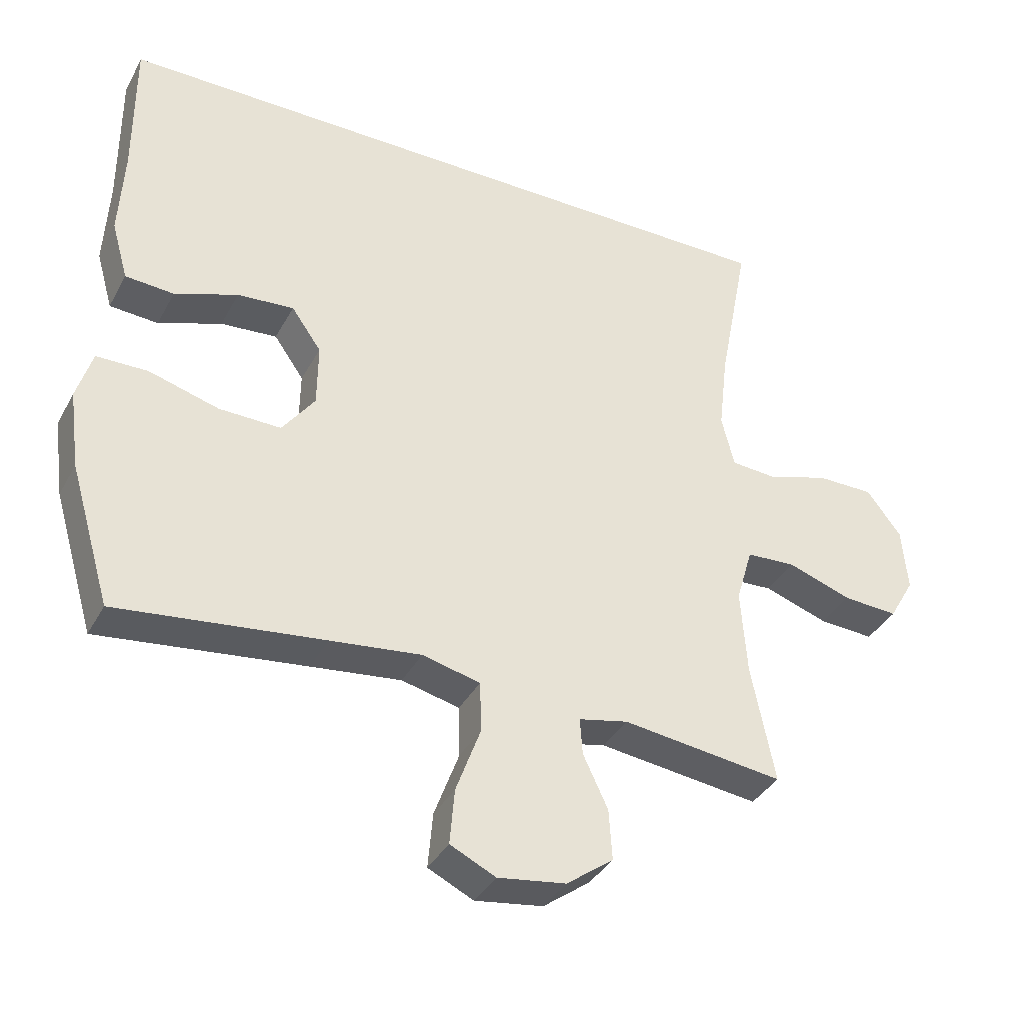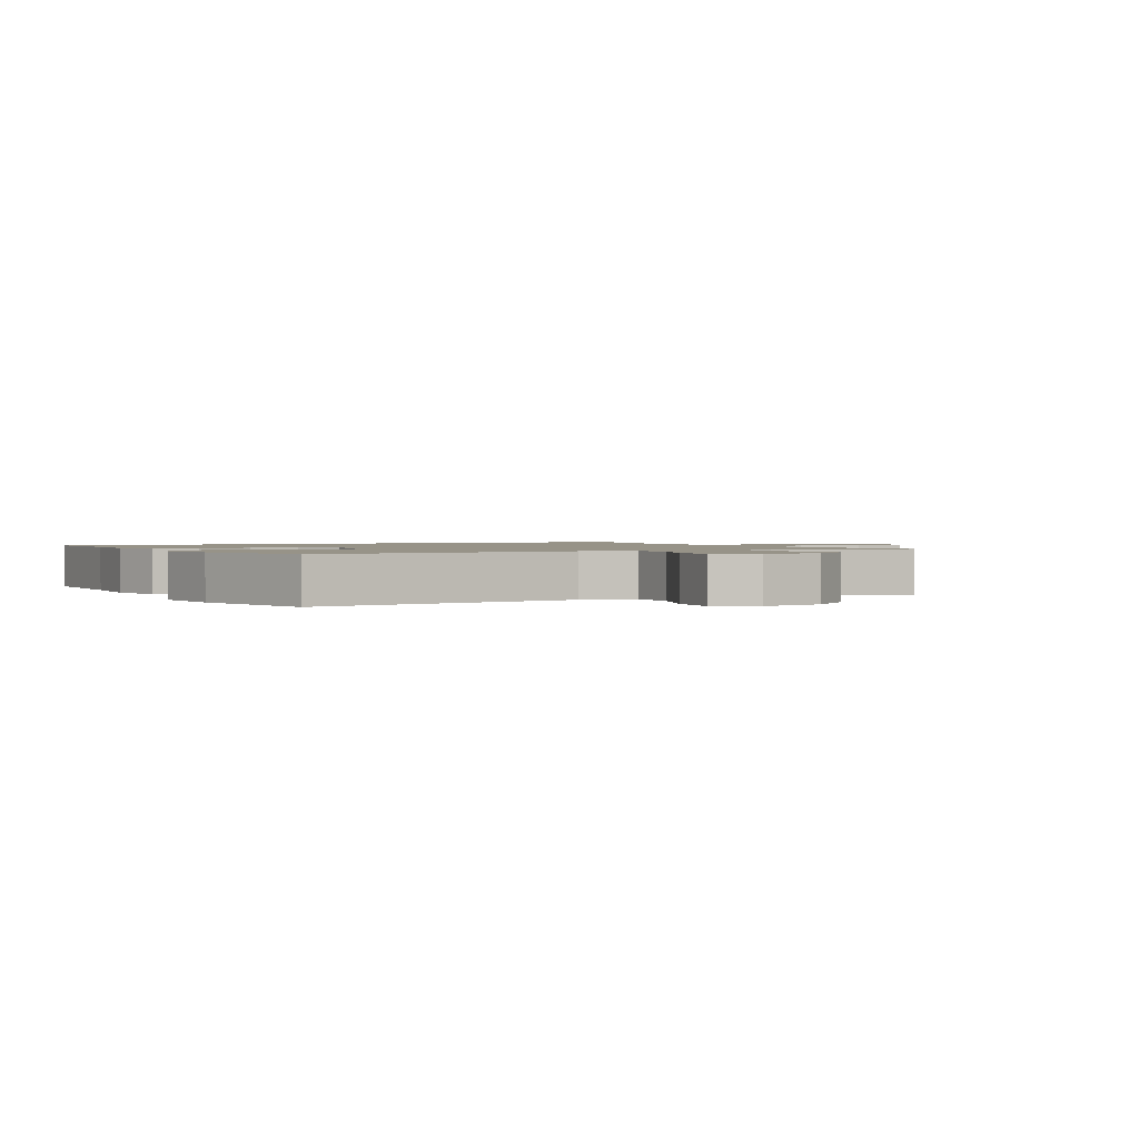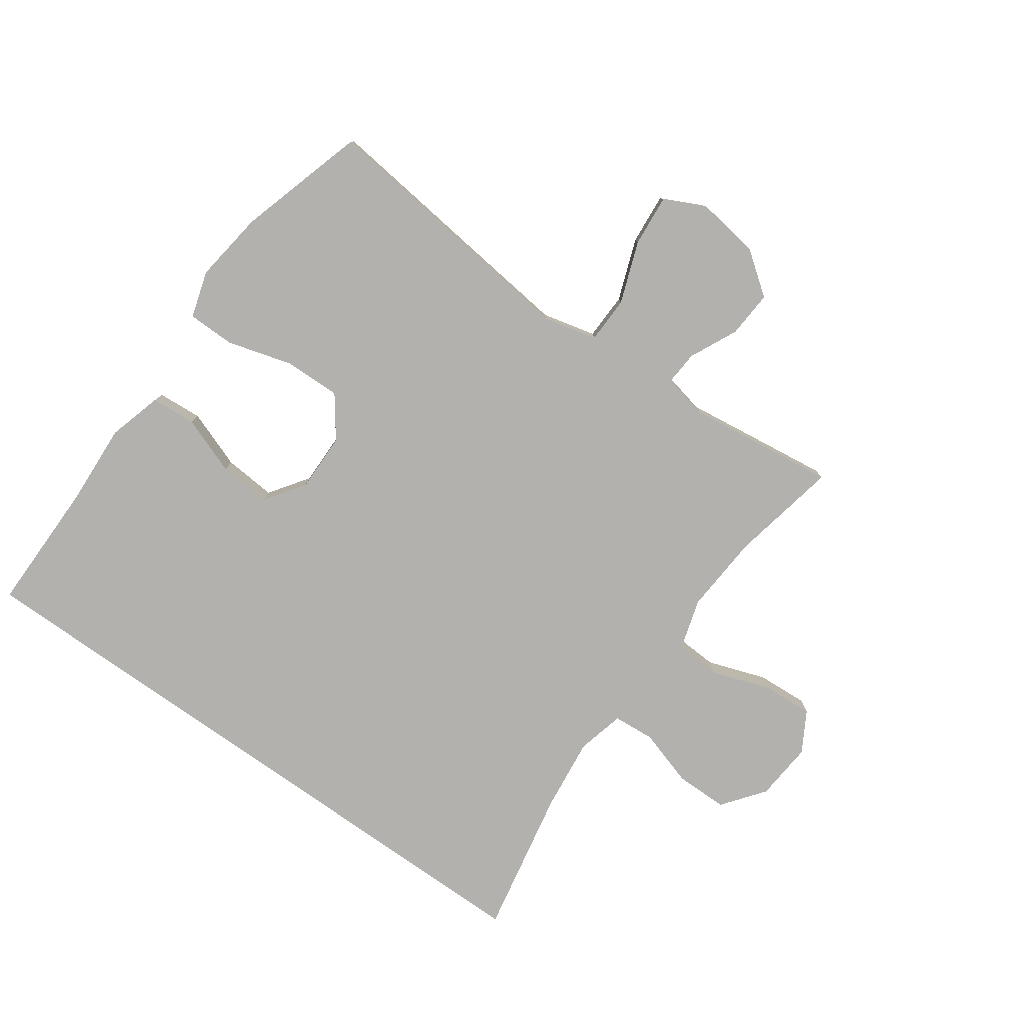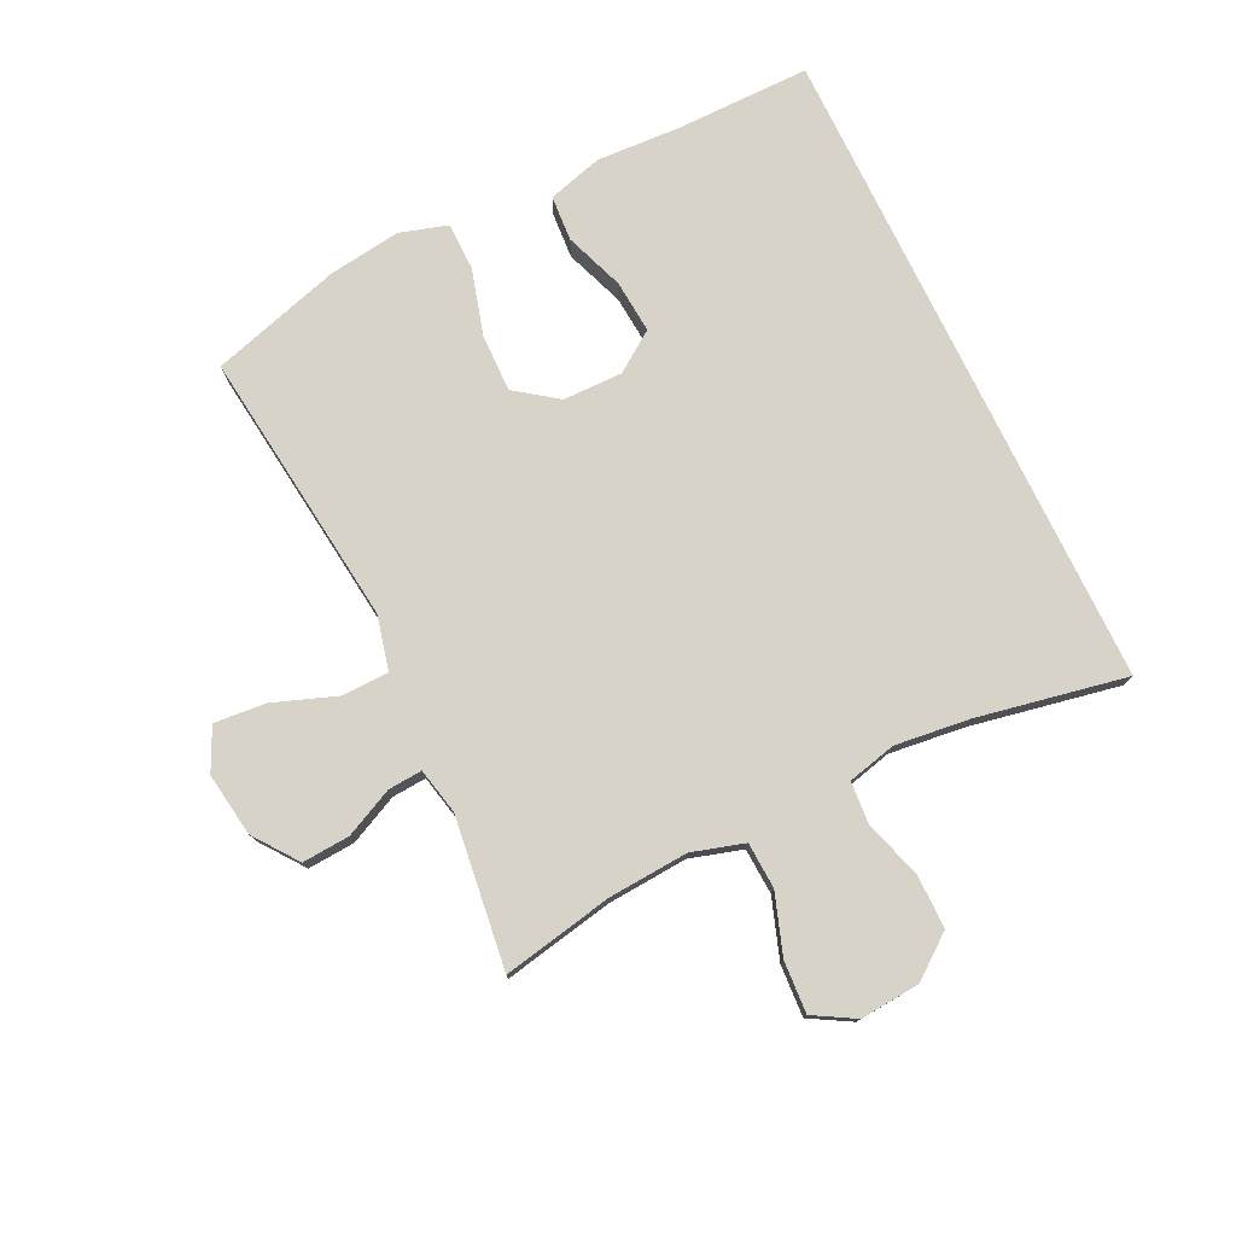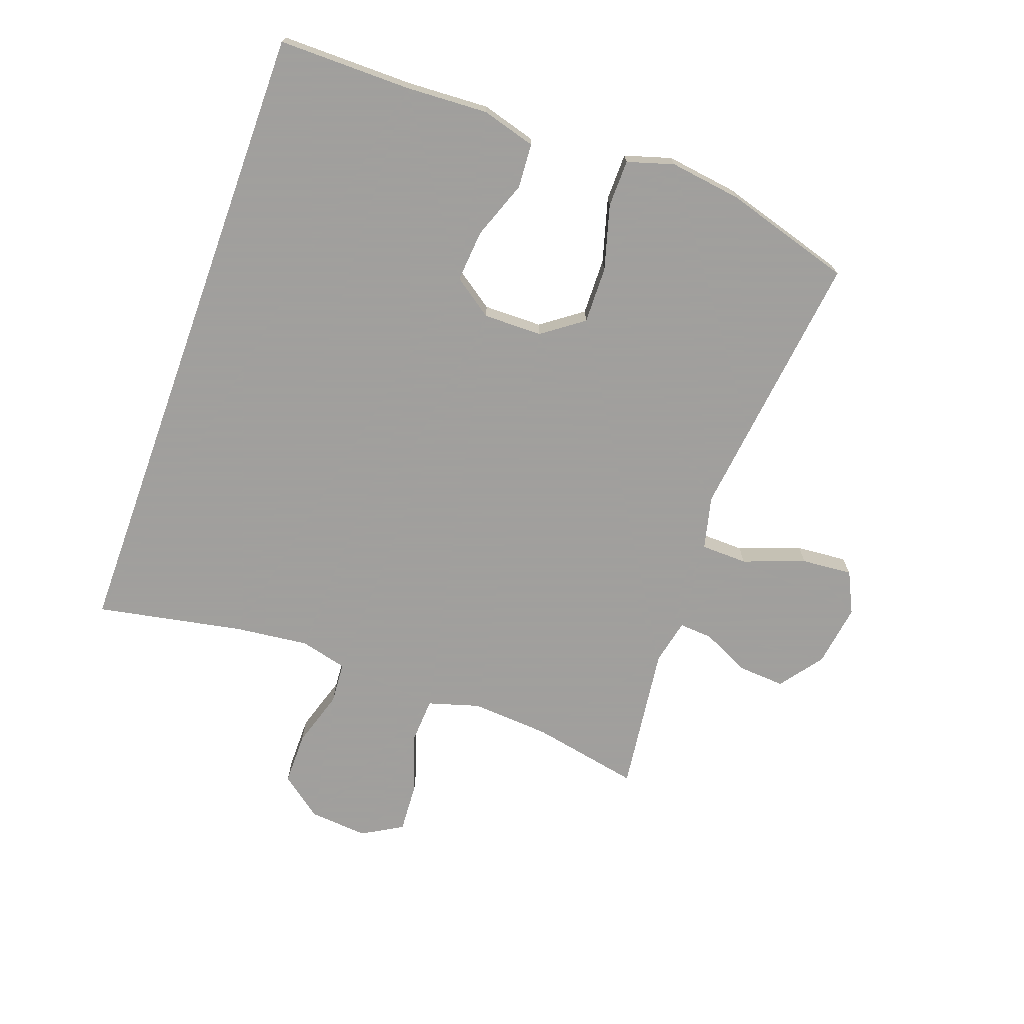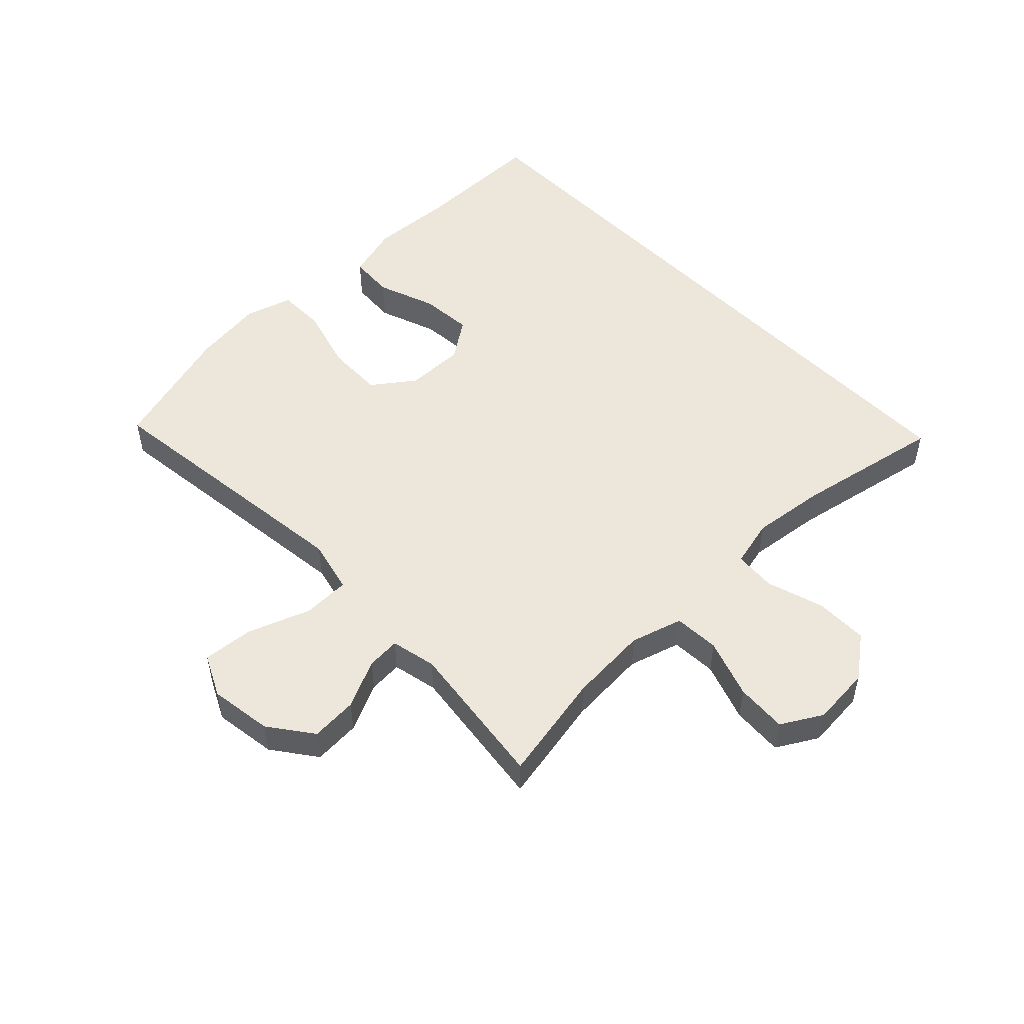
<metadata>
{"format":"obj","ext":"obj","renderer":"f3d","projection":"perspective","resolution":1024,"background":"white","views":[{"elev":-37.0,"azim":154.4,"up":"+Z"},{"elev":1.4,"azim":152.2,"up":"+Y"},{"elev":-79.2,"azim":144.7,"up":"+Y"},{"elev":77.1,"azim":-115.8,"up":"+Y"},{"elev":-71.5,"azim":70.2,"up":"+Y"},{"elev":51.2,"azim":-133.9,"up":"+Y"}]}
</metadata>
<code>
v -0.5 0.07 -0.5
v -0.465 0.07 -0.323
v -0.456 0.07 -0.194
v -0.481 0.07 -0.11
v -0.555 0.07 -0.106
v -0.651 0.07 -0.139
v -0.734 0.07 -0.144
v -0.772 0.07 -0.078
v -0.764 0.07 0.018
v -0.712 0.07 0.086
v -0.626 0.07 0.086
v -0.533 0.07 0.057
v -0.465 0.07 0.062
v -0.446 0.07 0.14
v -0.46 0.07 0.26
v -0.506 0.07 0.5
v 0.547 0.07 0.5
v 0.546 0.07 0.284
v 0.553 0.07 0.149
v 0.528 0.07 0.061
v 0.455 0.07 0.056
v 0.36 0.07 0.091
v 0.275 0.07 0.098
v 0.23 0.07 0.034
v 0.231 0.07 -0.062
v 0.28 0.07 -0.129
v 0.373 0.07 -0.127
v 0.478 0.07 -0.097
v 0.555 0.07 -0.098
v 0.578 0.07 -0.174
v 0.562 0.07 -0.291
v 0.5 0.07 -0.5
v 0.191 0.07 -0.463
v 0.055 0.07 -0.447
v -0.032 0.07 -0.468
v -0.034 0.07 -0.544
v 0.003 0.07 -0.645
v 0.01 0.07 -0.728
v -0.058 0.07 -0.761
v -0.16 0.07 -0.746
v -0.23 0.07 -0.694
v -0.225 0.07 -0.618
v -0.188 0.07 -0.54
v -0.184 0.07 -0.485
v -0.258 0.07 -0.469
v -0.5 0 -0.5
v -0.465 0 -0.323
v -0.456 0 -0.194
v -0.481 0 -0.11
v -0.555 0 -0.106
v -0.651 0 -0.139
v -0.734 0 -0.144
v -0.772 0 -0.078
v -0.764 0 0.018
v -0.712 0 0.086
v -0.626 0 0.086
v -0.533 0 0.057
v -0.465 0 0.062
v -0.446 0 0.14
v -0.46 0 0.26
v -0.506 0 0.5
v 0.547 0 0.5
v 0.546 0 0.284
v 0.553 0 0.149
v 0.528 0 0.061
v 0.455 0 0.056
v 0.36 0 0.091
v 0.275 0 0.098
v 0.23 0 0.034
v 0.231 0 -0.062
v 0.28 0 -0.129
v 0.373 0 -0.127
v 0.478 0 -0.097
v 0.555 0 -0.098
v 0.578 0 -0.174
v 0.562 0 -0.291
v 0.5 0 -0.5
v 0.191 0 -0.463
v 0.055 0 -0.447
v -0.032 0 -0.468
v -0.034 0 -0.544
v 0.003 0 -0.645
v 0.01 0 -0.728
v -0.058 0 -0.761
v -0.16 0 -0.746
v -0.23 0 -0.694
v -0.225 0 -0.618
v -0.188 0 -0.54
v -0.184 0 -0.485
v -0.258 0 -0.469
f 40 41 42 43
f 40 43 44
f 39 40 44
f 36 37 38 39
f 35 36 39 44
f 34 35 44 45
f 30 31 32 33
f 30 33 34
f 27 28 29 30
f 26 27 30 34
f 25 26 34 45
f 19 20 21 22
f 18 19 22 23
f 15 16 17 18
f 14 15 18 23
f 13 14 23 24
f 9 10 11 12
f 5 6 7 8
f 4 5 8 9
f 25 45 1 2
f 24 25 2 3
f 13 24 3 4
f 4 9 12 13
f 88 87 86 85
f 89 88 85
f 89 85 84
f 84 83 82 81
f 89 84 81 80
f 90 89 80 79
f 78 77 76 75
f 79 78 75
f 75 74 73 72
f 79 75 72 71
f 90 79 71 70
f 67 66 65 64
f 68 67 64 63
f 63 62 61 60
f 68 63 60 59
f 69 68 59 58
f 57 56 55 54
f 53 52 51 50
f 54 53 50 49
f 47 46 90 70
f 48 47 70 69
f 49 48 69 58
f 58 57 54 49
f 1 46 47 2
f 2 47 48 3
f 3 48 49 4
f 4 49 50 5
f 5 50 51 6
f 6 51 52 7
f 7 52 53 8
f 8 53 54 9
f 9 54 55 10
f 10 55 56 11
f 11 56 57 12
f 12 57 58 13
f 13 58 59 14
f 14 59 60 15
f 15 60 61 16
f 16 61 62 17
f 17 62 63 18
f 18 63 64 19
f 19 64 65 20
f 20 65 66 21
f 21 66 67 22
f 22 67 68 23
f 23 68 69 24
f 24 69 70 25
f 25 70 71 26
f 26 71 72 27
f 27 72 73 28
f 28 73 74 29
f 29 74 75 30
f 30 75 76 31
f 31 76 77 32
f 32 77 78 33
f 33 78 79 34
f 34 79 80 35
f 35 80 81 36
f 36 81 82 37
f 37 82 83 38
f 38 83 84 39
f 39 84 85 40
f 40 85 86 41
f 41 86 87 42
f 42 87 88 43
f 43 88 89 44
f 44 89 90 45
f 45 90 46 1

</code>
